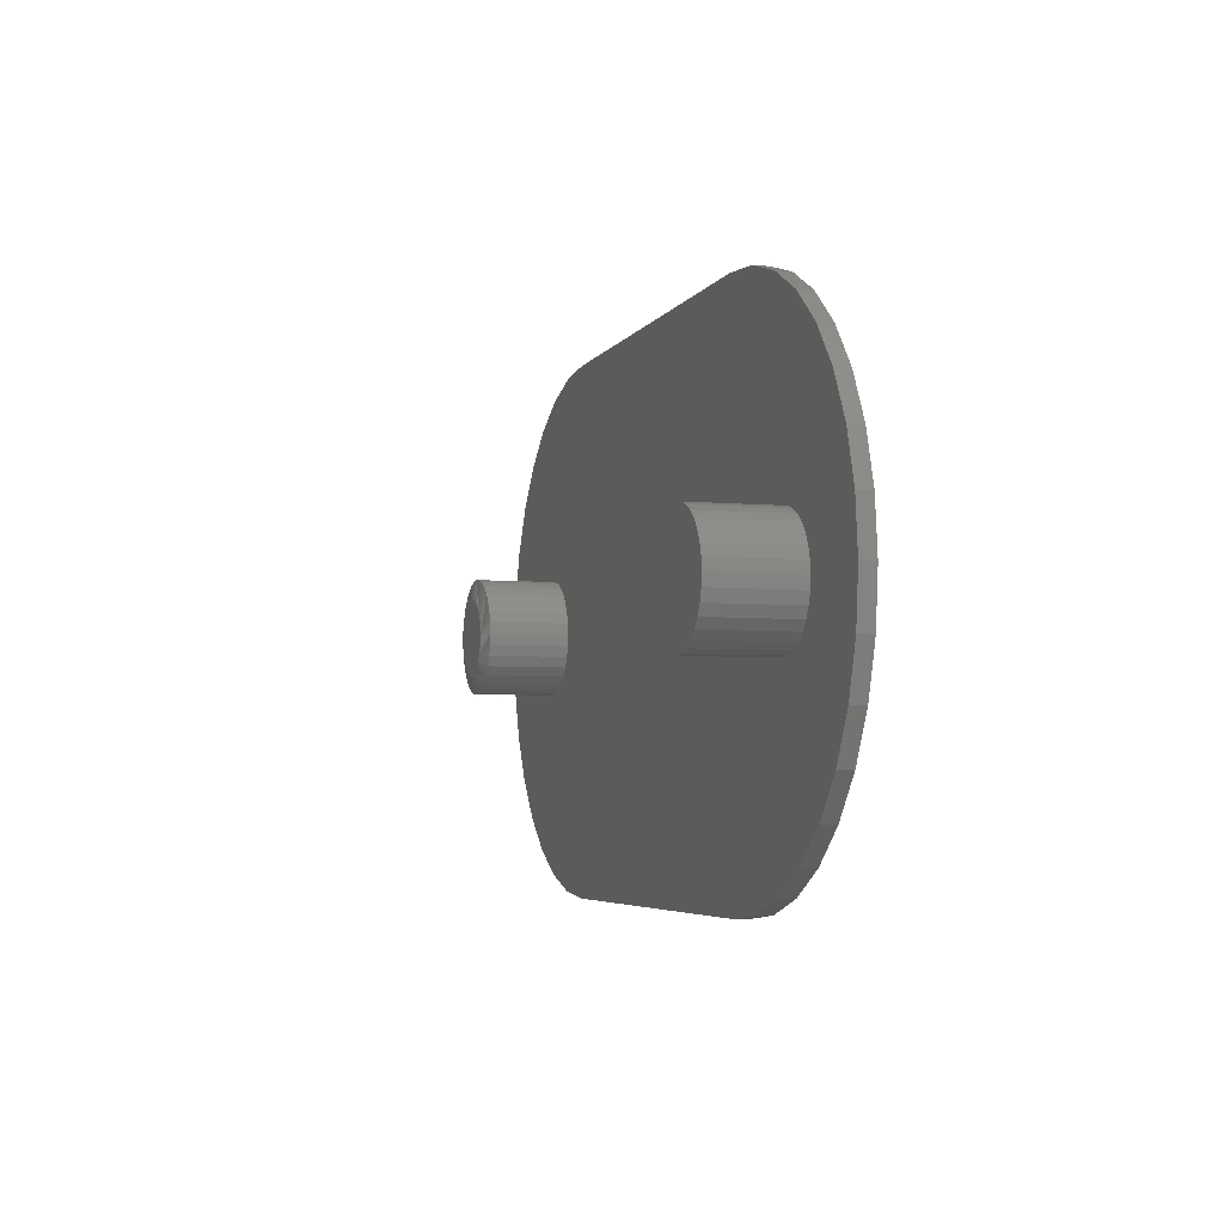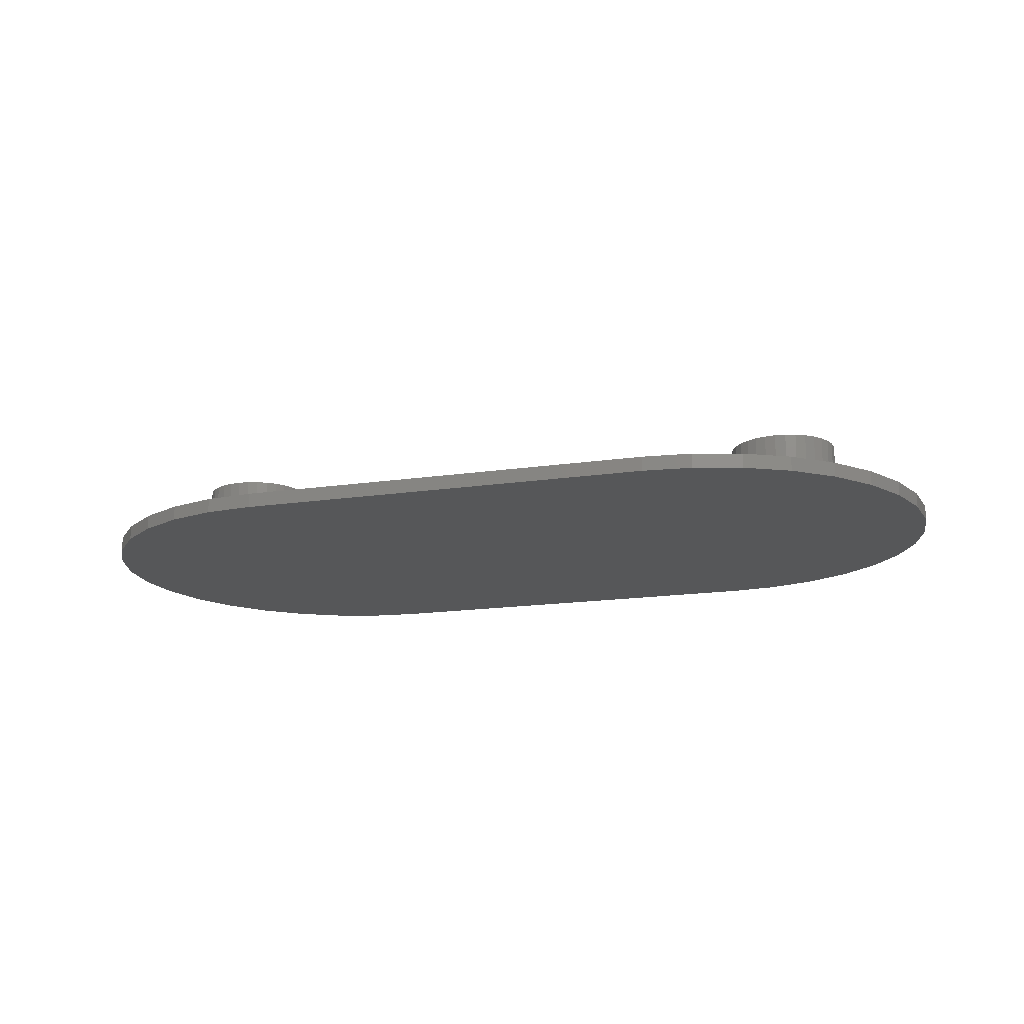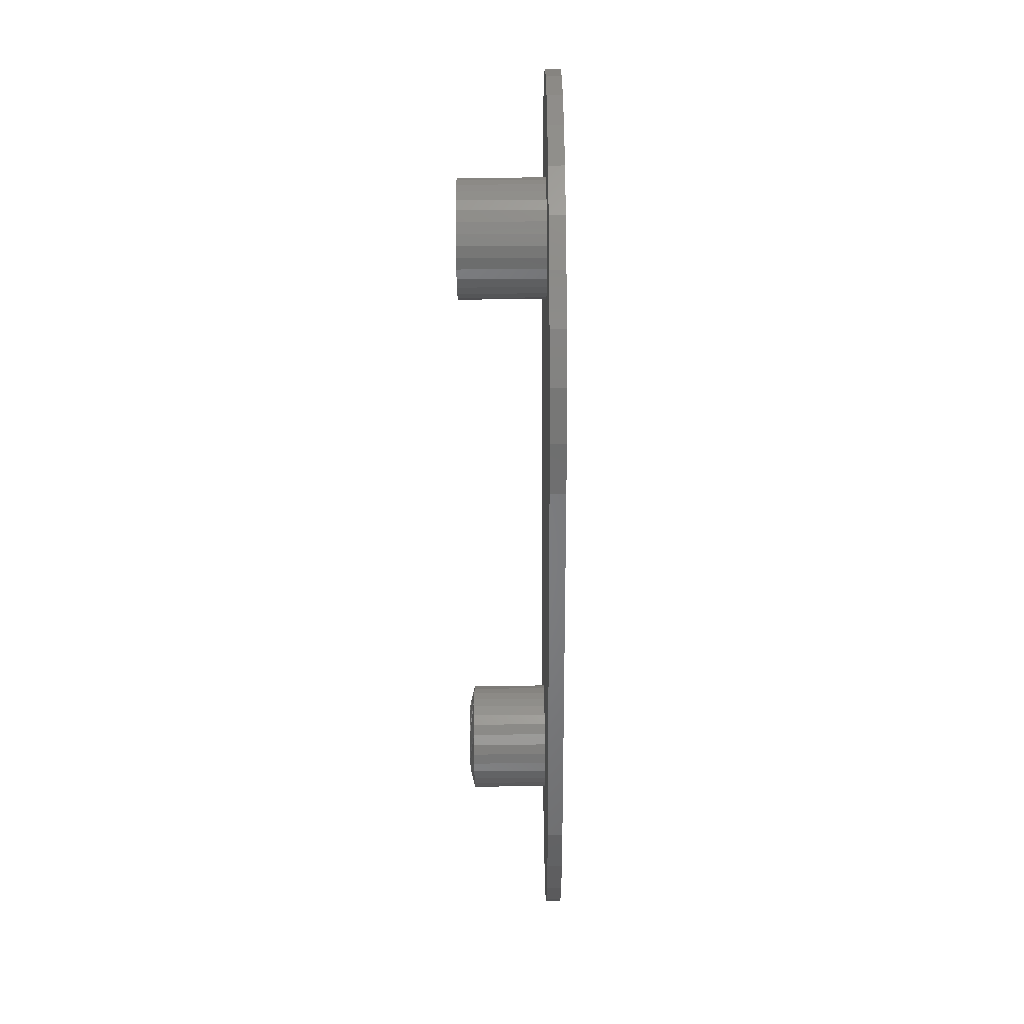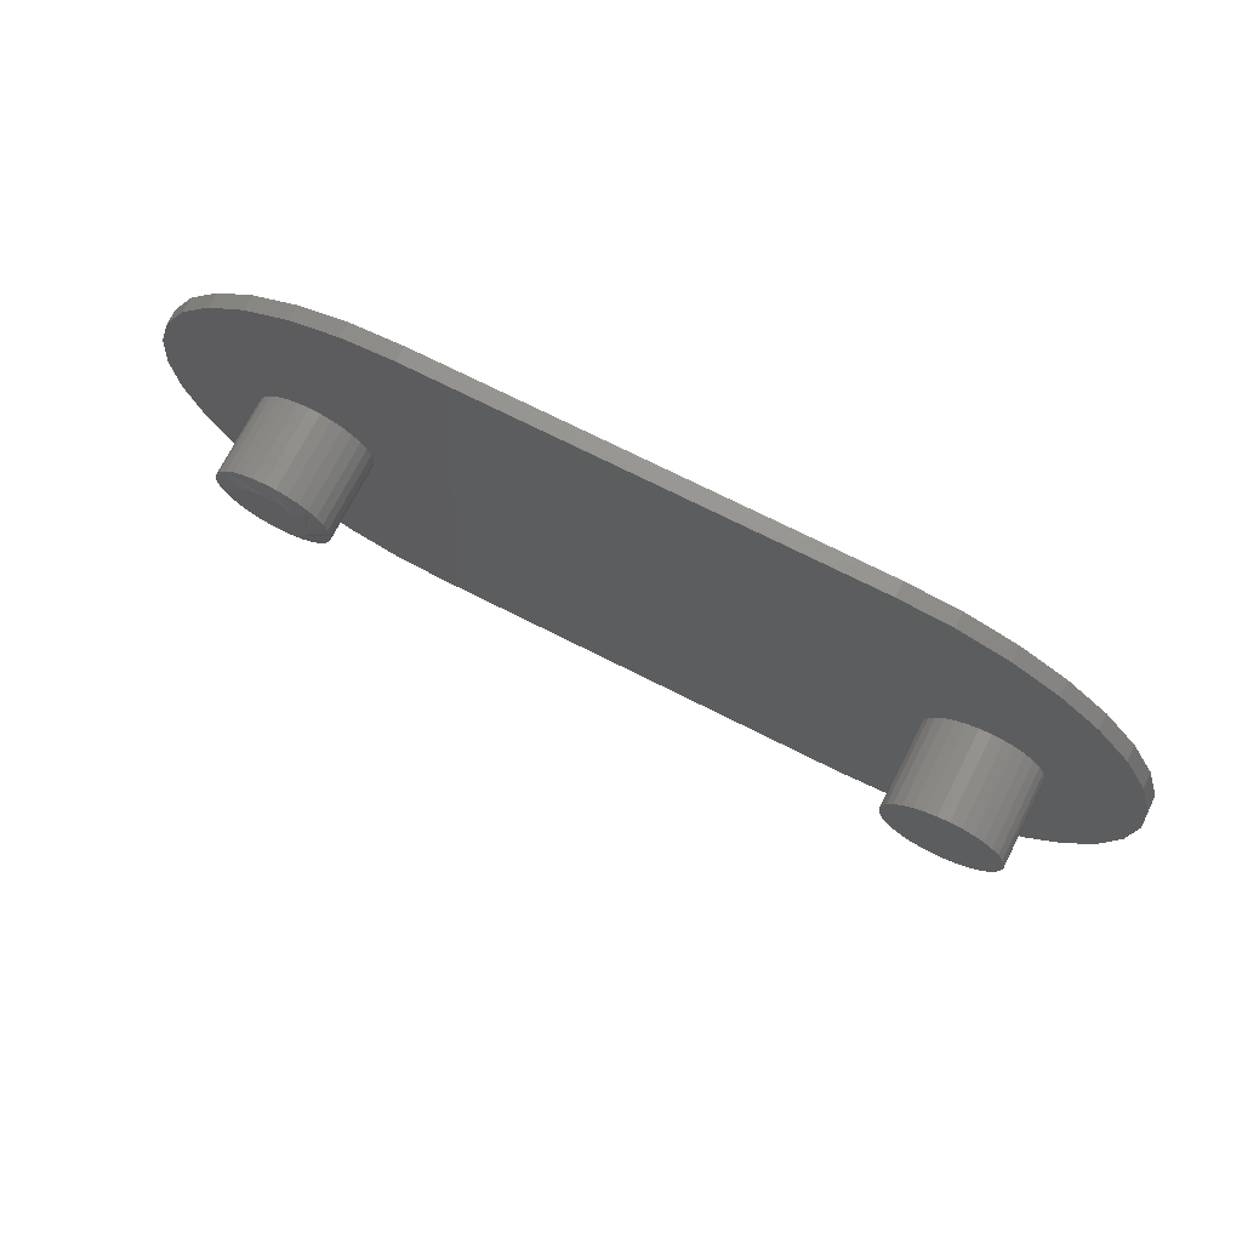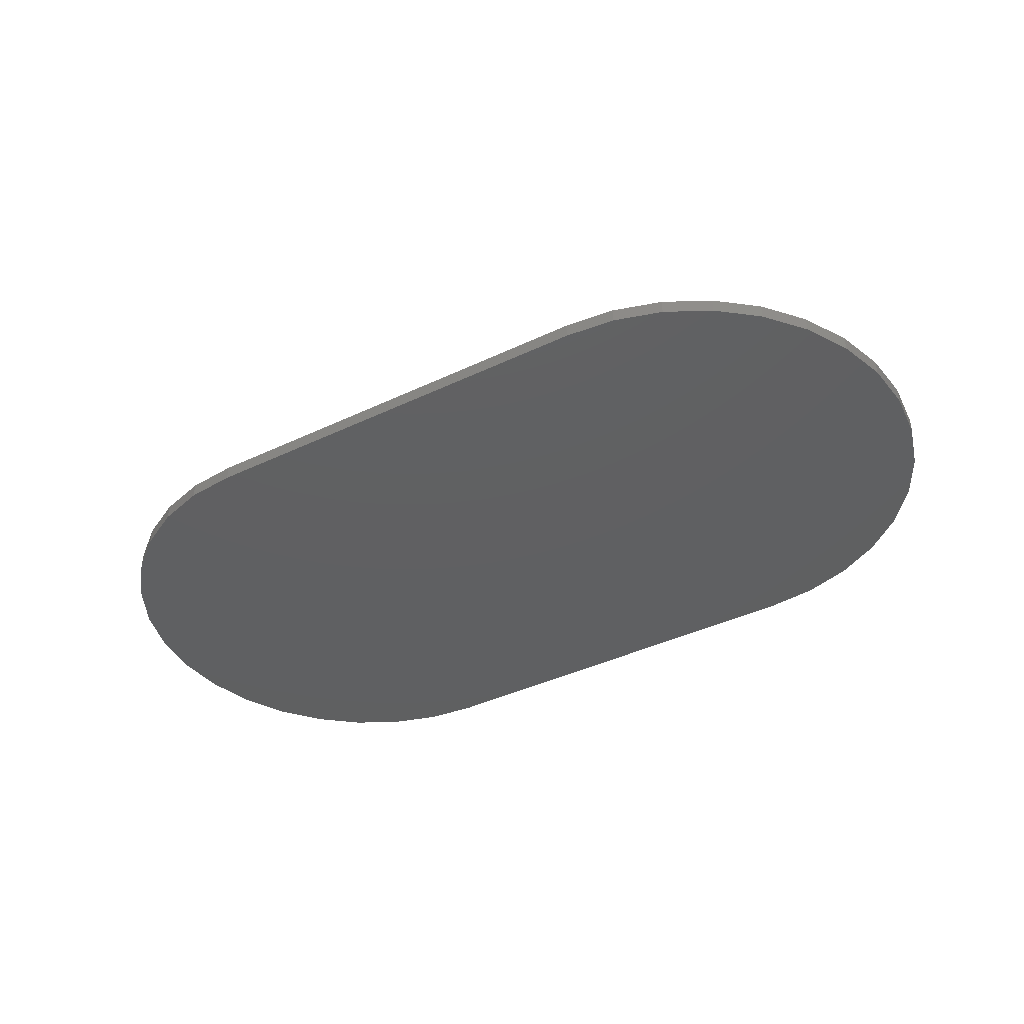
<metadata>
{"format":"stl","ext":"stl","renderer":"f3d","projection":"perspective","resolution":1024,"background":"white","views":[{"elev":-4.6,"azim":73.1,"up":"+Y"},{"elev":-16.6,"azim":-163.0,"up":"+Z"},{"elev":-52.9,"azim":90.4,"up":"+Y"},{"elev":71.8,"azim":26.9,"up":"+Y"},{"elev":-40.8,"azim":30.2,"up":"+Z"}]}
</metadata>
<code>
# stl→obj: 228 verts, 452 faces
v 0.3355 0.4112 0.02344
v -0.3438 0.4112 0.02344
v -0.4235 0.4033 0.02344
v -0.3438 -0.4062 0.02344
v 0.3355 -0.4062 0.02344
v 0.4153 -0.3984 0.02344
v -0.5947 0.03474 0.02344
v -0.5863 0.05044 0.02344
v -0.7525 0.002467 0.02344
v -0.5998 0.01771 0.02344
v -0.6016 1.112e-17 0.02344
v -0.5285 -0.08904 0.02344
v -0.5455 -0.08388 0.02344
v -0.7214 -0.1539 0.02344
v 0.5127 0.09079 0.02344
v -0.4931 0.08904 0.02344
v 0.495 0.08904 0.02344
v -0.476 0.08388 0.02344
v 0.4779 0.08388 0.02344
v -0.4603 0.07549 0.02344
v 0.4622 0.07549 0.02344
v 0.4622 -0.07549 0.02344
v -0.476 -0.08388 0.02344
v 0.4779 -0.08388 0.02344
v -0.4931 -0.08904 0.02344
v 0.495 -0.08904 0.02344
v 0.7131 0.1589 0.02344
v 0.5304 0.08904 0.02344
v 0.5474 0.08388 0.02344
v 0.7442 0.002467 0.02344
v 0.5882 0.05044 0.02344
v 0.5965 0.03474 0.02344
v 0.6017 0.01771 0.02344
v 0.7131 -0.1539 0.02344
v 0.5474 -0.08388 0.02344
v 0.5304 -0.08904 0.02344
v -0.5108 0.09079 0.02344
v 0.5626 0.3423 0.02344
v 0.4919 0.3801 0.02344
v -0.5002 0.3801 0.02344
v -0.5708 0.3423 0.02344
v -0.6328 0.2915 0.02344
v -0.6836 0.2295 0.02344
v -0.7214 0.1589 0.02344
v -0.7446 0.0822 0.02344
v -0.5455 0.08388 0.02344
v -0.5285 0.08904 0.02344
v -0.575 0.0642 0.02344
v -0.5612 0.07549 0.02344
v -0.7446 -0.07727 0.02344
v -0.5612 -0.07549 0.02344
v -0.575 -0.0642 0.02344
v -0.5863 -0.05044 0.02344
v -0.5947 -0.03474 0.02344
v -0.5998 -0.01771 0.02344
v -0.5108 -0.09079 0.02344
v -0.6836 -0.2246 0.02344
v -0.6328 -0.2865 0.02344
v -0.5708 -0.3374 0.02344
v -0.5002 -0.3751 0.02344
v 0.5127 -0.09079 0.02344
v 0.6754 0.2295 0.02344
v 0.6245 0.2915 0.02344
v 0.7364 0.0822 0.02344
v 0.5631 0.07549 0.02344
v 0.5769 0.0642 0.02344
v 0.7364 -0.07727 0.02344
v 0.6035 0 0.02344
v 0.6017 -0.01771 0.02344
v 0.5965 -0.03474 0.02344
v 0.5882 -0.05044 0.02344
v 0.5769 -0.0642 0.02344
v 0.5631 -0.07549 0.02344
v 0.4919 -0.3751 0.02344
v 0.5626 -0.3374 0.02344
v 0.6245 -0.2865 0.02344
v 0.6754 -0.2246 0.02344
v 0.4153 0.4033 0.02344
v 0.4485 0.0642 0.02344
v -0.4466 0.0642 0.02344
v 0.4372 0.05044 0.02344
v -0.4353 0.05044 0.02344
v 0.4288 0.03474 0.02344
v -0.4269 0.03474 0.02344
v 0.4236 0.01771 0.02344
v -0.4217 0.01771 0.02344
v 0.4219 1.112e-17 0.02344
v -0.42 0 0.02344
v 0.4236 -0.01771 0.02344
v -0.4217 -0.01771 0.02344
v 0.4288 -0.03474 0.02344
v -0.4269 -0.03474 0.02344
v 0.4372 -0.05044 0.02344
v -0.4353 -0.05044 0.02344
v 0.4485 -0.0642 0.02344
v -0.4466 -0.0642 0.02344
v -0.4603 -0.07549 0.02344
v -0.4235 -0.3984 0.02344
v 0.6035 0 0.1562
v 0.6017 -0.01771 0.1562
v 0.5965 -0.03474 0.1562
v 0.5882 -0.05044 0.1562
v 0.5769 -0.0642 0.1562
v 0.5631 -0.07549 0.1562
v 0.5474 -0.08388 0.1562
v 0.5304 -0.08904 0.1562
v 0.5127 -0.09079 0.1562
v 0.495 -0.08904 0.1562
v 0.4779 -0.08388 0.1562
v 0.4622 -0.07549 0.1562
v 0.4485 -0.0642 0.1562
v 0.4372 -0.05044 0.1562
v 0.4288 -0.03474 0.1562
v 0.4236 -0.01771 0.1562
v 0.4219 1.112e-17 0.1562
v 0.4236 0.01771 0.1562
v 0.4288 0.03474 0.1562
v 0.4372 0.05044 0.1562
v 0.4485 0.0642 0.1562
v 0.4622 0.07549 0.1562
v 0.4779 0.08388 0.1562
v 0.495 0.08904 0.1562
v 0.5127 0.09079 0.1562
v 0.5304 0.08904 0.1562
v 0.5474 0.08388 0.1562
v 0.5631 0.07549 0.1562
v 0.5769 0.0642 0.1562
v 0.5882 0.05044 0.1562
v 0.5965 0.03474 0.1562
v 0.6017 0.01771 0.1562
v -0.5224 0.0584 0.1562
v -0.4992 0.0584 0.1562
v -0.5108 0.05954 0.1562
v -0.5336 0.05501 0.1562
v -0.488 0.05501 0.1562
v -0.5439 0.04951 0.1562
v -0.4777 0.04951 0.1562
v -0.5529 0.0421 0.1562
v -0.4687 0.0421 0.1562
v -0.5603 0.03308 0.1562
v -0.4613 0.03308 0.1562
v -0.5658 0.02278 0.1562
v -0.4558 0.02278 0.1562
v -0.4558 -0.02278 0.1562
v -0.5603 -0.03308 0.1562
v -0.4613 -0.03308 0.1562
v -0.5529 -0.0421 0.1562
v -0.4687 -0.0421 0.1562
v -0.5439 -0.04951 0.1562
v -0.4777 -0.04951 0.1562
v -0.5336 -0.05501 0.1562
v -0.488 -0.05501 0.1562
v -0.5224 -0.0584 0.1562
v -0.4992 -0.0584 0.1562
v -0.5108 -0.05954 0.1562
v -0.4524 0.01162 0.1562
v -0.5692 0.01162 0.1562
v -0.4512 -2.917e-17 0.1562
v -0.5703 3.675e-09 0.1562
v -0.4524 -0.01162 0.1562
v -0.5692 -0.01162 0.1562
v -0.5658 -0.02278 0.1562
v -0.42 -2.224e-17 0.1484
v -0.4217 -0.01771 0.1484
v -0.4269 -0.03474 0.1484
v -0.4353 -0.05044 0.1484
v -0.4466 -0.0642 0.1484
v -0.4603 -0.07549 0.1484
v -0.476 -0.08388 0.1484
v -0.4931 -0.08904 0.1484
v -0.5108 -0.09079 0.1484
v -0.5285 -0.08904 0.1484
v -0.5455 -0.08388 0.1484
v -0.5612 -0.07549 0.1484
v -0.575 -0.0642 0.1484
v -0.5863 -0.05044 0.1484
v -0.5947 -0.03474 0.1484
v -0.5998 -0.01771 0.1484
v -0.6016 1.112e-17 0.1484
v -0.5998 0.01771 0.1484
v -0.5947 0.03474 0.1484
v -0.5863 0.05044 0.1484
v -0.575 0.0642 0.1484
v -0.5612 0.07549 0.1484
v -0.5455 0.08388 0.1484
v -0.5285 0.08904 0.1484
v -0.5108 0.09079 0.1484
v -0.4931 0.08904 0.1484
v -0.476 0.08388 0.1484
v -0.4603 0.07549 0.1484
v -0.4466 0.0642 0.1484
v -0.4353 0.05044 0.1484
v -0.4269 0.03474 0.1484
v -0.4217 0.01771 0.1484
v 0.4153 0.4033 0
v -0.4235 0.4033 0
v 0.3355 0.4112 0
v -0.3438 0.4112 0
v 0.4153 -0.3984 0
v 0.3355 -0.4062 0
v -0.3438 -0.4062 0
v -0.4235 -0.3984 0
v -0.5002 -0.3751 0
v 0.4919 -0.3751 0
v -0.5708 -0.3374 0
v 0.5626 -0.3374 0
v -0.6328 -0.2865 0
v 0.6245 -0.2865 0
v -0.6836 -0.2246 0
v 0.6754 -0.2246 0
v -0.7214 -0.1539 0
v 0.7131 -0.1539 0
v -0.7446 -0.07727 0
v 0.7364 -0.07727 0
v -0.7525 0.002467 0
v 0.7442 0.002467 0
v -0.7446 0.0822 0
v 0.7364 0.0822 0
v -0.7214 0.1589 0
v 0.7131 0.1589 0
v -0.6836 0.2295 0
v 0.6754 0.2295 0
v -0.6328 0.2915 0
v 0.6245 0.2915 0
v -0.5708 0.3423 0
v 0.5626 0.3423 0
v -0.5002 0.3801 0
v 0.4919 0.3801 0
f 1 2 3
f 4 5 6
f 7 8 9
f 10 7 9
f 11 10 9
f 12 13 14
f 15 16 17
f 17 16 18
f 17 18 19
f 19 18 20
f 19 20 21
f 22 23 24
f 24 23 25
f 24 25 26
f 27 28 29
f 30 31 32
f 30 32 33
f 34 35 36
f 37 16 15
f 37 15 38
f 37 38 39
f 37 39 40
f 37 40 41
f 37 41 42
f 37 42 43
f 37 43 44
f 44 45 46
f 44 46 47
f 44 47 37
f 45 9 8
f 45 8 48
f 45 48 49
f 45 49 46
f 50 14 13
f 50 13 51
f 50 51 52
f 50 52 53
f 50 53 54
f 50 54 55
f 50 55 11
f 50 11 9
f 56 12 14
f 56 14 57
f 56 57 58
f 56 58 59
f 56 59 60
f 56 60 61
f 56 61 26
f 56 26 25
f 15 28 27
f 15 27 62
f 15 62 63
f 15 63 38
f 64 27 29
f 64 29 65
f 64 65 66
f 64 66 31
f 64 31 30
f 67 30 33
f 67 33 68
f 67 68 69
f 67 69 70
f 67 70 71
f 67 71 72
f 67 72 73
f 67 73 35
f 67 35 34
f 61 60 74
f 61 74 75
f 61 75 76
f 61 76 77
f 61 77 34
f 61 34 36
f 40 39 3
f 3 39 78
f 3 78 1
f 21 20 79
f 79 20 80
f 79 80 81
f 81 80 82
f 81 82 83
f 83 82 84
f 83 84 85
f 85 84 86
f 85 86 87
f 87 86 88
f 87 88 89
f 89 88 90
f 89 90 91
f 91 90 92
f 91 92 93
f 93 92 94
f 93 94 95
f 95 94 96
f 95 96 22
f 22 96 97
f 22 97 23
f 74 60 6
f 6 60 98
f 6 98 4
f 68 99 69
f 69 99 100
f 69 100 70
f 70 100 101
f 70 101 71
f 71 101 102
f 71 102 72
f 72 102 103
f 72 103 73
f 73 103 104
f 73 104 35
f 35 104 105
f 35 105 36
f 36 105 106
f 36 106 61
f 61 106 107
f 61 107 26
f 26 107 108
f 26 108 24
f 24 108 109
f 24 109 22
f 22 109 110
f 22 110 95
f 95 110 111
f 95 111 93
f 93 111 112
f 93 112 91
f 91 112 113
f 91 113 89
f 89 113 114
f 89 114 87
f 87 114 115
f 87 115 85
f 85 115 116
f 85 116 83
f 83 116 117
f 83 117 81
f 81 117 118
f 81 118 79
f 79 118 119
f 79 119 21
f 21 119 120
f 21 120 19
f 19 120 121
f 19 121 17
f 17 121 122
f 17 122 15
f 15 122 123
f 15 123 28
f 28 123 124
f 28 124 29
f 29 124 125
f 29 125 65
f 65 125 126
f 65 126 66
f 66 126 127
f 66 127 31
f 31 127 128
f 31 128 32
f 32 128 129
f 32 129 33
f 33 129 130
f 33 130 68
f 68 130 99
f 122 124 123
f 124 122 121
f 124 121 125
f 125 121 120
f 125 120 126
f 126 120 119
f 126 119 127
f 103 110 104
f 104 110 109
f 104 109 105
f 105 109 108
f 105 108 106
f 106 108 107
f 127 119 128
f 128 119 118
f 128 118 129
f 129 118 117
f 129 117 130
f 130 117 116
f 130 116 99
f 99 116 115
f 99 115 100
f 100 115 114
f 100 114 101
f 101 114 113
f 101 113 102
f 102 113 112
f 102 112 103
f 103 112 111
f 103 111 110
f 131 132 133
f 132 131 134
f 132 134 135
f 135 134 136
f 135 136 137
f 137 136 138
f 137 138 139
f 139 138 140
f 139 140 141
f 141 140 142
f 141 142 143
f 144 145 146
f 146 145 147
f 146 147 148
f 148 147 149
f 148 149 150
f 150 149 151
f 150 151 152
f 152 151 153
f 152 153 154
f 154 153 155
f 143 142 156
f 156 142 157
f 156 157 158
f 158 157 159
f 158 159 160
f 160 159 161
f 160 161 144
f 144 161 162
f 144 162 145
f 88 163 90
f 90 163 164
f 90 164 92
f 92 164 165
f 92 165 94
f 94 165 166
f 94 166 96
f 96 166 167
f 96 167 97
f 97 167 168
f 97 168 23
f 23 168 169
f 23 169 25
f 25 169 170
f 25 170 56
f 56 170 171
f 56 171 12
f 12 171 172
f 12 172 13
f 13 172 173
f 13 173 51
f 51 173 174
f 51 174 52
f 52 174 175
f 52 175 53
f 53 175 176
f 53 176 54
f 54 176 177
f 54 177 55
f 55 177 178
f 55 178 11
f 11 178 179
f 11 179 10
f 10 179 180
f 10 180 7
f 7 180 181
f 7 181 8
f 8 181 182
f 8 182 48
f 48 182 183
f 48 183 49
f 49 183 184
f 49 184 46
f 46 184 185
f 46 185 47
f 47 185 186
f 47 186 37
f 37 186 187
f 37 187 16
f 16 187 188
f 16 188 18
f 18 188 189
f 18 189 20
f 20 189 190
f 20 190 80
f 80 190 191
f 80 191 82
f 82 191 192
f 82 192 84
f 84 192 193
f 84 193 86
f 86 193 194
f 86 194 88
f 88 194 163
f 163 158 160
f 163 160 144
f 163 144 146
f 163 146 148
f 148 167 166
f 148 166 165
f 148 165 164
f 148 164 163
f 175 147 145
f 175 145 162
f 175 162 161
f 175 161 159
f 159 179 178
f 159 178 177
f 159 177 176
f 159 176 175
f 171 155 153
f 171 153 151
f 171 151 149
f 171 149 147
f 147 175 174
f 147 174 173
f 147 173 172
f 147 172 171
f 167 148 150
f 167 150 152
f 167 152 154
f 167 154 155
f 155 171 170
f 155 170 169
f 155 169 168
f 155 168 167
f 179 159 157
f 179 157 142
f 179 142 140
f 179 140 138
f 138 183 182
f 138 182 181
f 138 181 180
f 138 180 179
f 191 139 141
f 191 141 143
f 191 143 156
f 191 156 158
f 158 163 194
f 158 194 193
f 158 193 192
f 158 192 191
f 187 133 132
f 187 132 135
f 187 135 137
f 187 137 139
f 139 191 190
f 139 190 189
f 139 189 188
f 139 188 187
f 183 138 136
f 183 136 134
f 183 134 131
f 183 131 133
f 133 187 186
f 133 186 185
f 133 185 184
f 133 184 183
f 195 196 197
f 196 198 197
f 199 200 201
f 201 202 199
f 199 202 203
f 199 203 204
f 204 203 205
f 204 205 206
f 206 205 207
f 206 207 208
f 208 207 209
f 208 209 210
f 210 209 211
f 210 211 212
f 212 211 213
f 212 213 214
f 214 213 215
f 214 215 216
f 216 215 217
f 216 217 218
f 218 217 219
f 218 219 220
f 220 219 221
f 220 221 222
f 222 221 223
f 222 223 224
f 224 223 225
f 224 225 226
f 226 225 227
f 226 227 228
f 228 227 196
f 228 196 195
f 201 4 202
f 202 4 98
f 202 98 203
f 203 98 60
f 203 60 205
f 205 60 59
f 205 59 207
f 207 59 58
f 207 58 209
f 209 58 57
f 209 57 211
f 211 57 14
f 211 14 213
f 213 14 50
f 213 50 215
f 215 50 9
f 215 9 217
f 217 9 45
f 217 45 219
f 219 45 44
f 219 44 221
f 221 44 43
f 221 43 223
f 223 43 42
f 223 42 225
f 225 42 41
f 225 41 227
f 227 41 40
f 227 40 196
f 196 40 3
f 196 3 198
f 198 3 2
f 1 197 2
f 2 197 198
f 197 1 195
f 195 1 78
f 195 78 228
f 228 78 39
f 228 39 226
f 226 39 38
f 226 38 224
f 224 38 63
f 224 63 222
f 222 63 62
f 222 62 220
f 220 62 27
f 220 27 218
f 218 27 64
f 218 64 216
f 216 64 30
f 216 30 214
f 214 30 67
f 214 67 212
f 212 67 34
f 212 34 210
f 210 34 77
f 210 77 208
f 208 77 76
f 208 76 206
f 206 76 75
f 206 75 204
f 204 75 74
f 204 74 199
f 199 74 6
f 199 6 200
f 200 6 5
f 4 201 5
f 5 201 200

</code>
